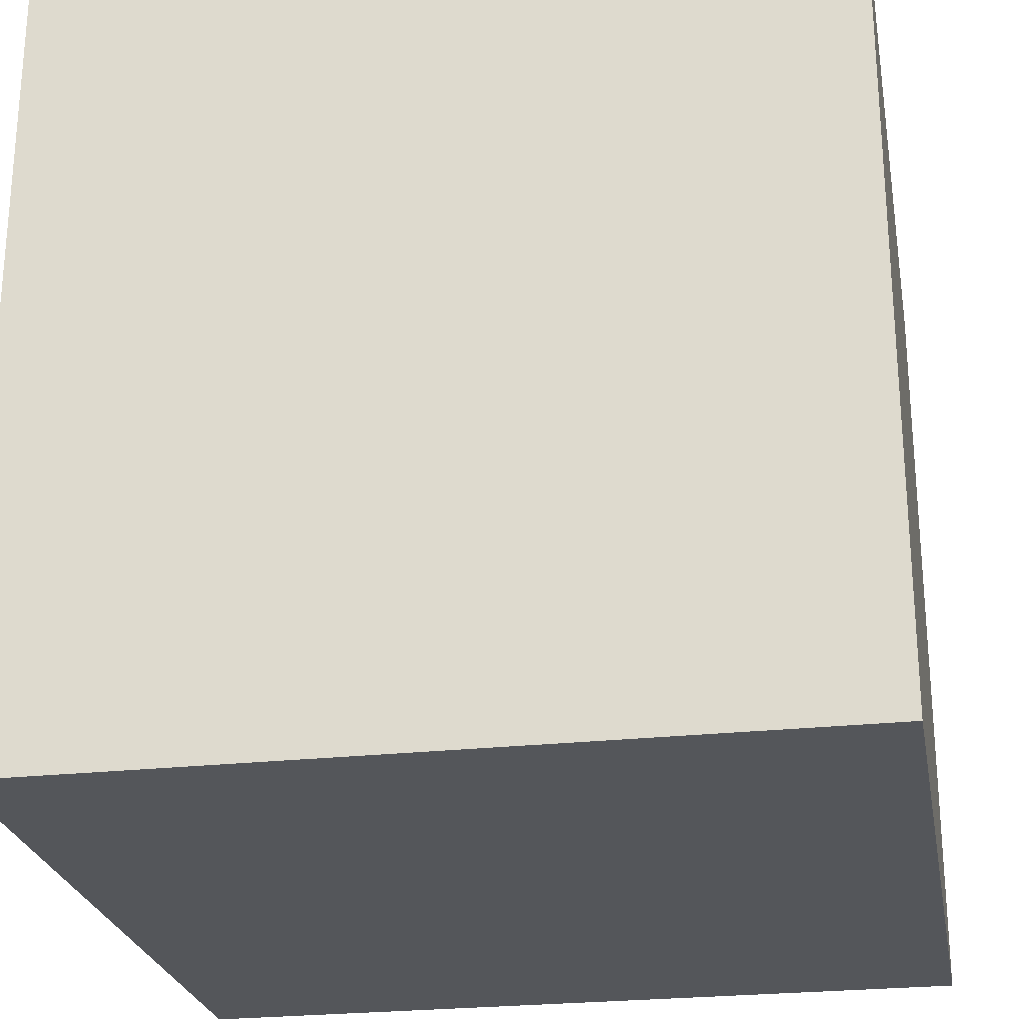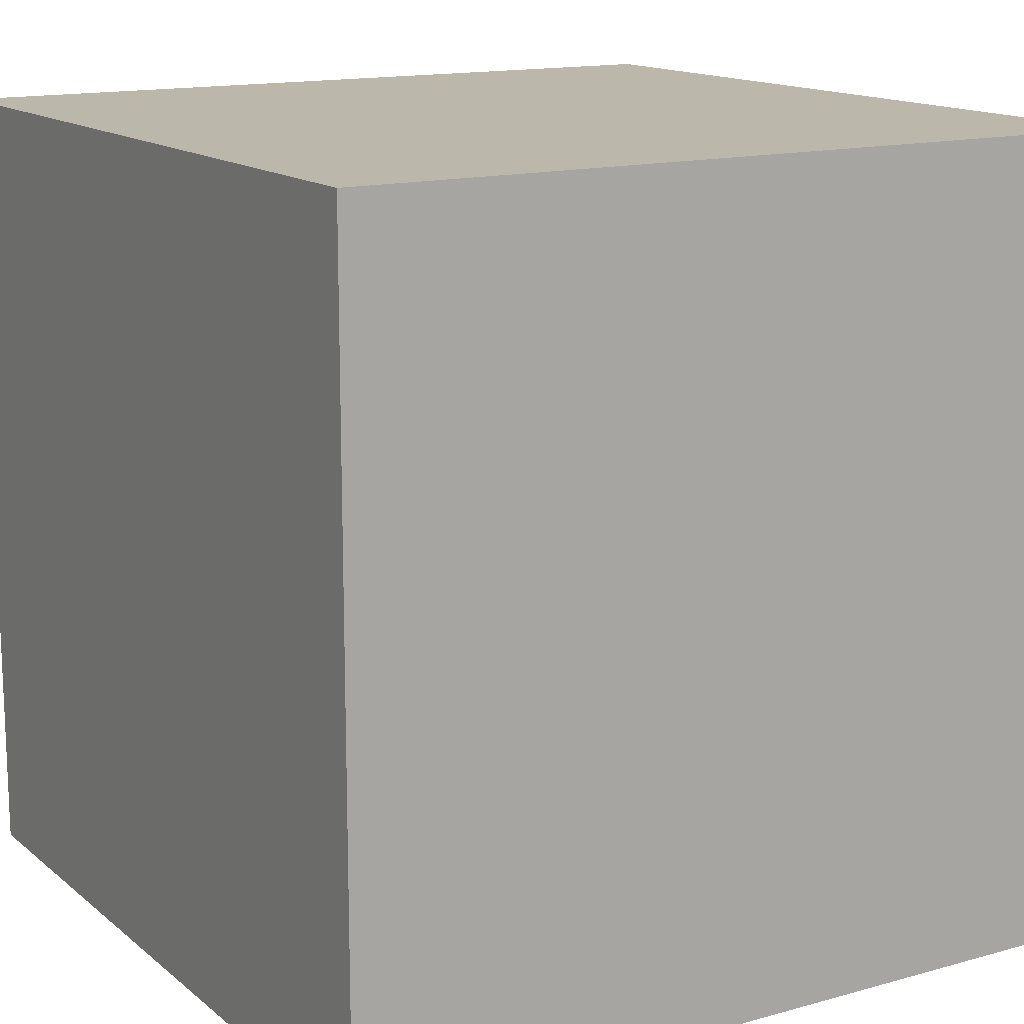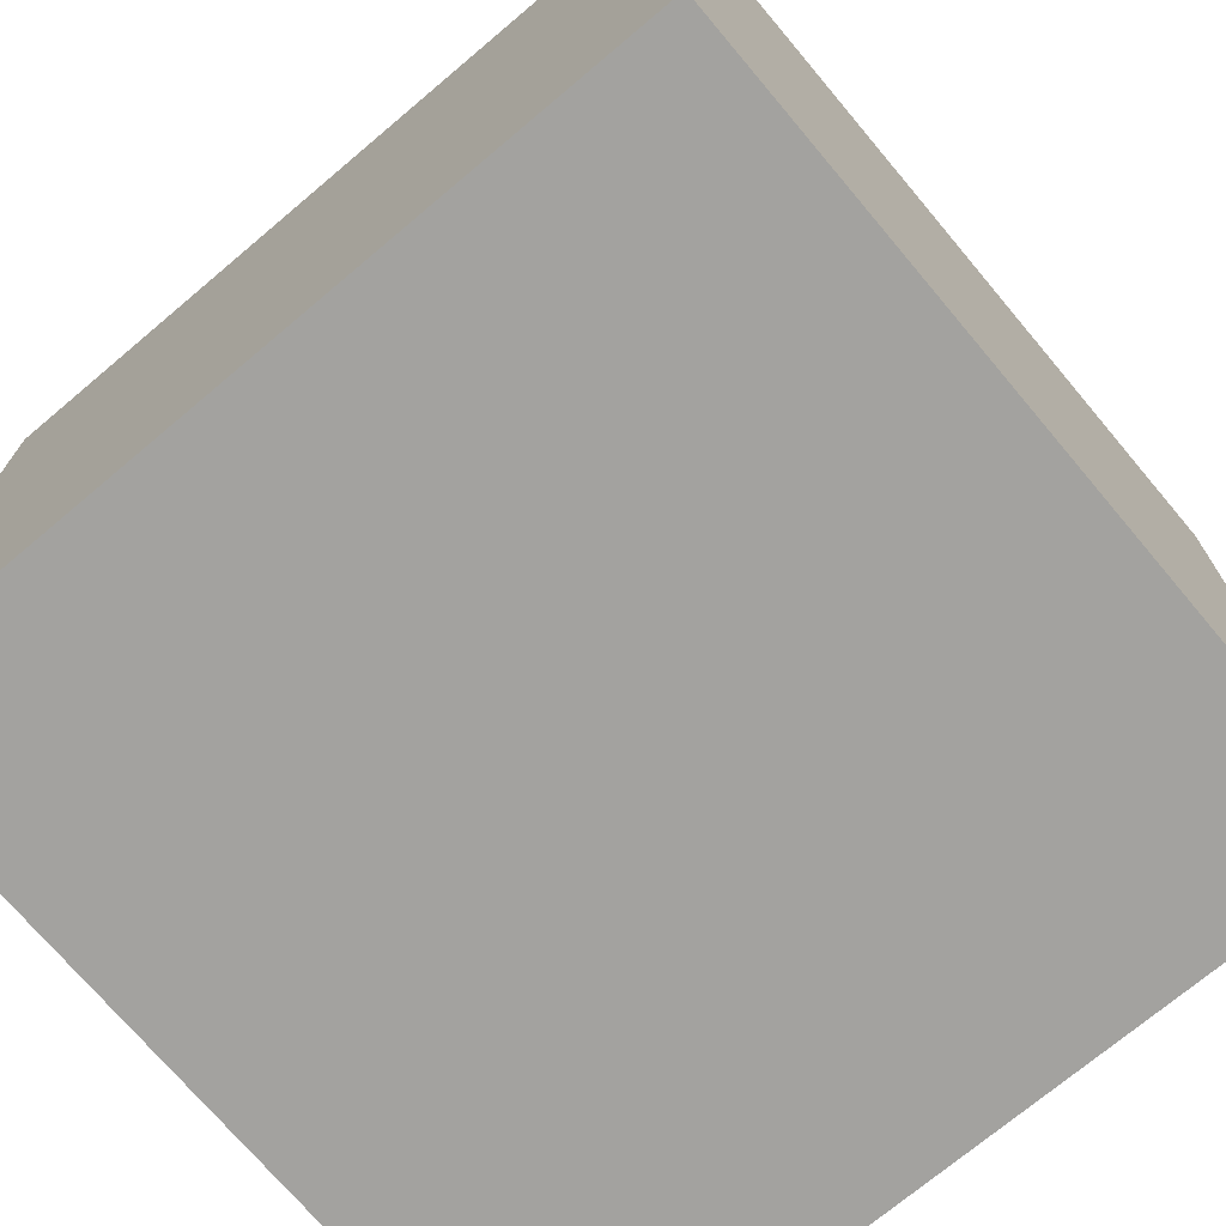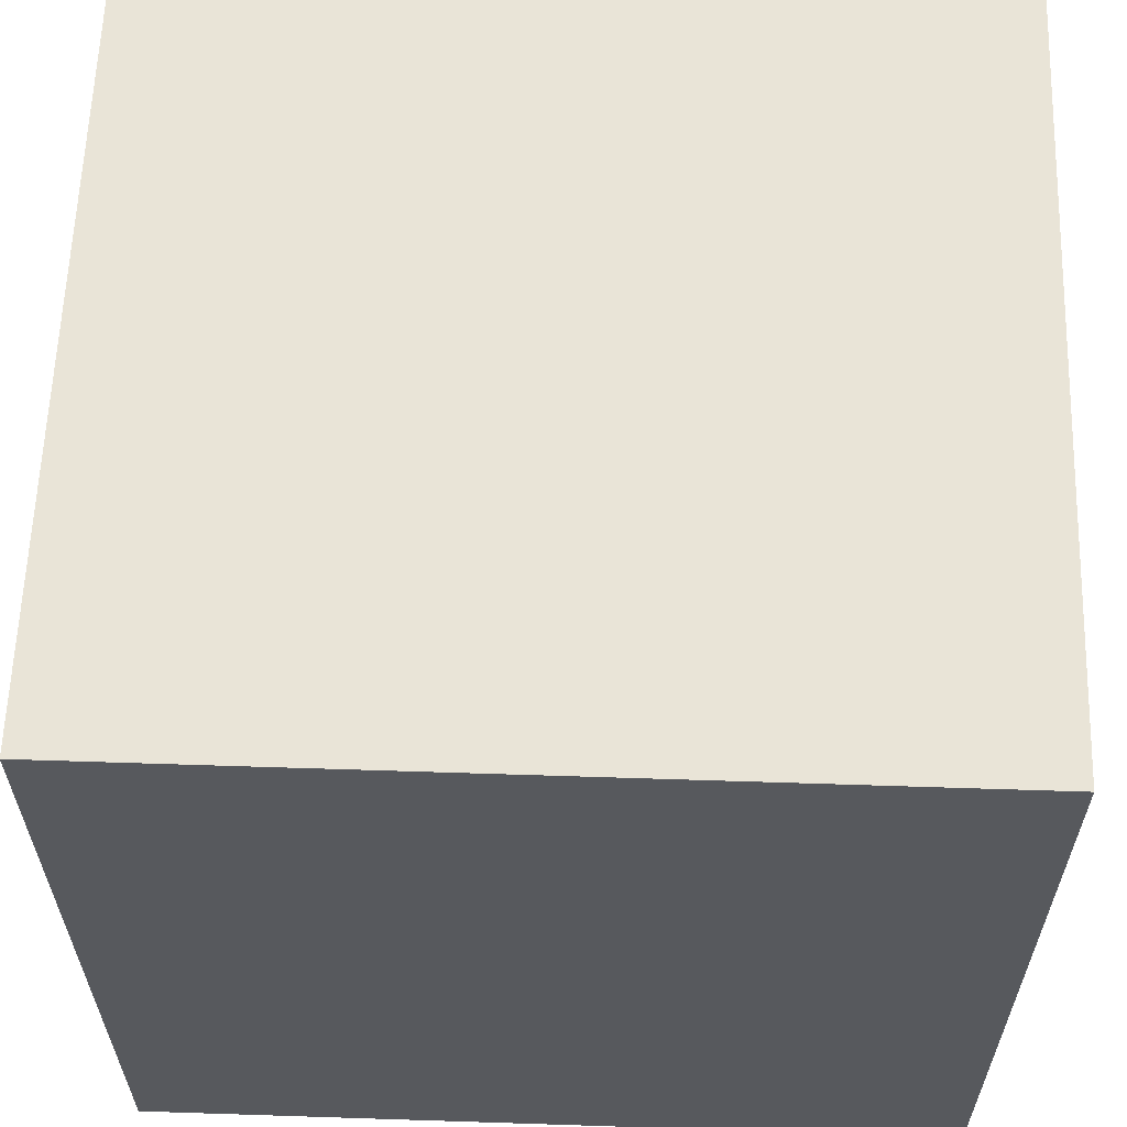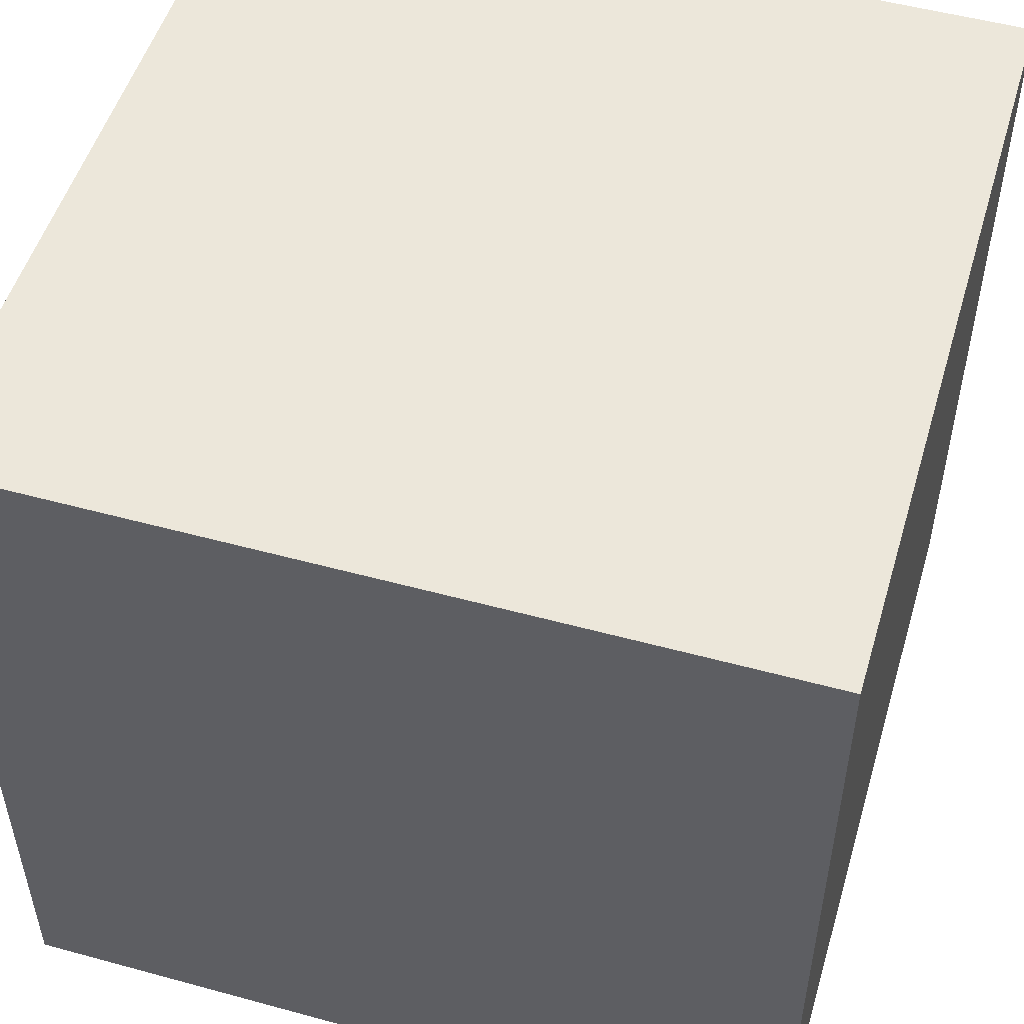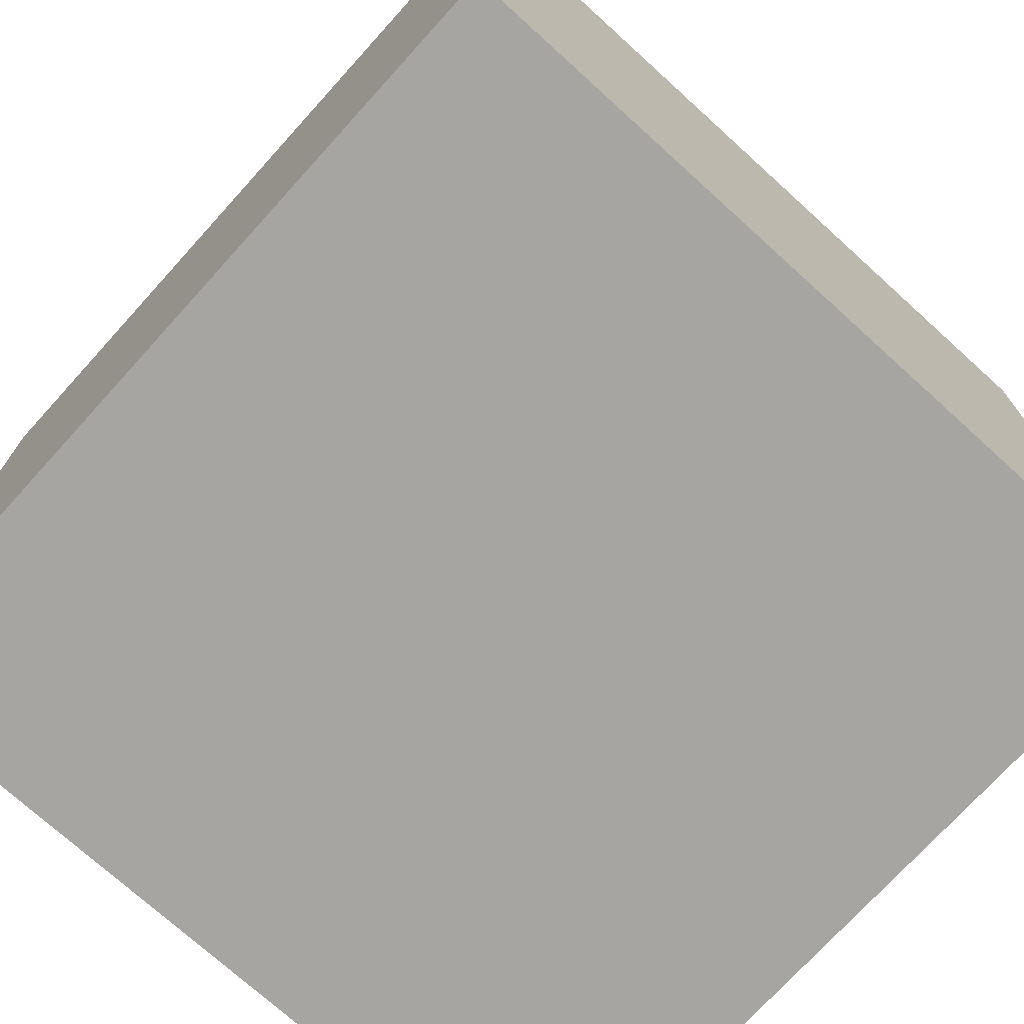
<metadata>
{"format":"obj","ext":"obj","renderer":"f3d","projection":"perspective","resolution":1024,"background":"white","views":[{"elev":-25.2,"azim":10.2,"up":"+Y"},{"elev":14.5,"azim":-31.2,"up":"+Z"},{"elev":-72.5,"azim":-139.9,"up":"+Z"},{"elev":60.9,"azim":1.9,"up":"+Z"},{"elev":51.6,"azim":-73.5,"up":"+Z"},{"elev":-73.6,"azim":-132.2,"up":"+Y"}]}
</metadata>
<code>
o
v 0 2 0
v 0 2 -4.1
v 0 2.1 -0.1
v 0 2.1 -4
v 0 6 -0.1
v 0 6 -4
v 0 6.1 0
v 0 6.1 -4.1
v 4.1 2 0
v 4.1 2 -4.1
v 4.1 2.1 -0.1
v 4.1 2.1 -4
v 4.1 6 -0.1
v 4.1 6 -4
v 4.1 6.1 0
v 4.1 6.1 -4.1
v 0 2 0
v 0 6.1 0
v 0.1 2.1 0
v 0.1 6 0
v 0.3 2.3 0
v 0.3 5.8 0
v 0.5 2.5 0
v 0.5 5.6 0
v 3.6 2.5 0
v 3.6 5.6 0
v 3.8 2.3 0
v 3.8 5.8 0
v 4 2.1 0
v 4 6 0
v 4.1 2 0
v 4.1 6.1 0
v 0 2 -4.1
v 0 6.1 -4.1
v 0.1 2.1 -4.1
v 0.1 6 -4.1
v 4 2.1 -4.1
v 4 6 -4.1
v 4.1 2 -4.1
v 4.1 6.1 -4.1
v 0 2 0
v 4.1 2 0
v 0.1 2 -0.1
v 4 2 -0.1
v 0.1 2 -4
v 4 2 -4
v 0 2 -4.1
v 4.1 2 -4.1
v 0 6.1 0
v 4.1 6.1 0
v 0.1 6.1 -0.1
v 4 6.1 -0.1
v 0.1 6.1 -4
v 4 6.1 -4
v 0 6.1 -4.1
v 4.1 6.1 -4.1
f 3 2 1
f 4 2 3
f 5 3 1
f 5 4 3
f 6 2 4
f 6 4 5
f 7 5 1
f 7 6 5
f 8 2 6
f 8 6 7
f 9 10 11
f 11 10 12
f 9 11 13
f 11 12 13
f 12 10 14
f 13 12 14
f 9 13 15
f 13 14 15
f 14 10 16
f 15 14 16
f 19 18 17
f 20 18 19
f 21 20 19
f 22 20 21
f 23 22 21
f 24 22 23
f 25 23 21
f 25 24 23
f 26 22 24
f 26 24 25
f 27 21 19
f 27 25 21
f 27 26 25
f 28 22 26
f 28 26 27
f 28 20 22
f 29 19 17
f 29 27 19
f 29 28 27
f 30 20 28
f 30 28 29
f 30 18 20
f 31 29 17
f 31 30 29
f 32 18 30
f 32 30 31
f 33 34 35
f 35 34 36
f 33 35 37
f 35 36 37
f 36 34 38
f 37 36 38
f 33 37 39
f 37 38 39
f 38 34 40
f 39 38 40
f 43 42 41
f 44 42 43
f 45 43 41
f 45 44 43
f 46 42 44
f 46 44 45
f 47 45 41
f 47 46 45
f 48 42 46
f 48 46 47
f 49 50 51
f 51 50 52
f 49 51 53
f 51 52 53
f 52 50 54
f 53 52 54
f 49 53 55
f 53 54 55
f 54 50 56
f 55 54 56

</code>
